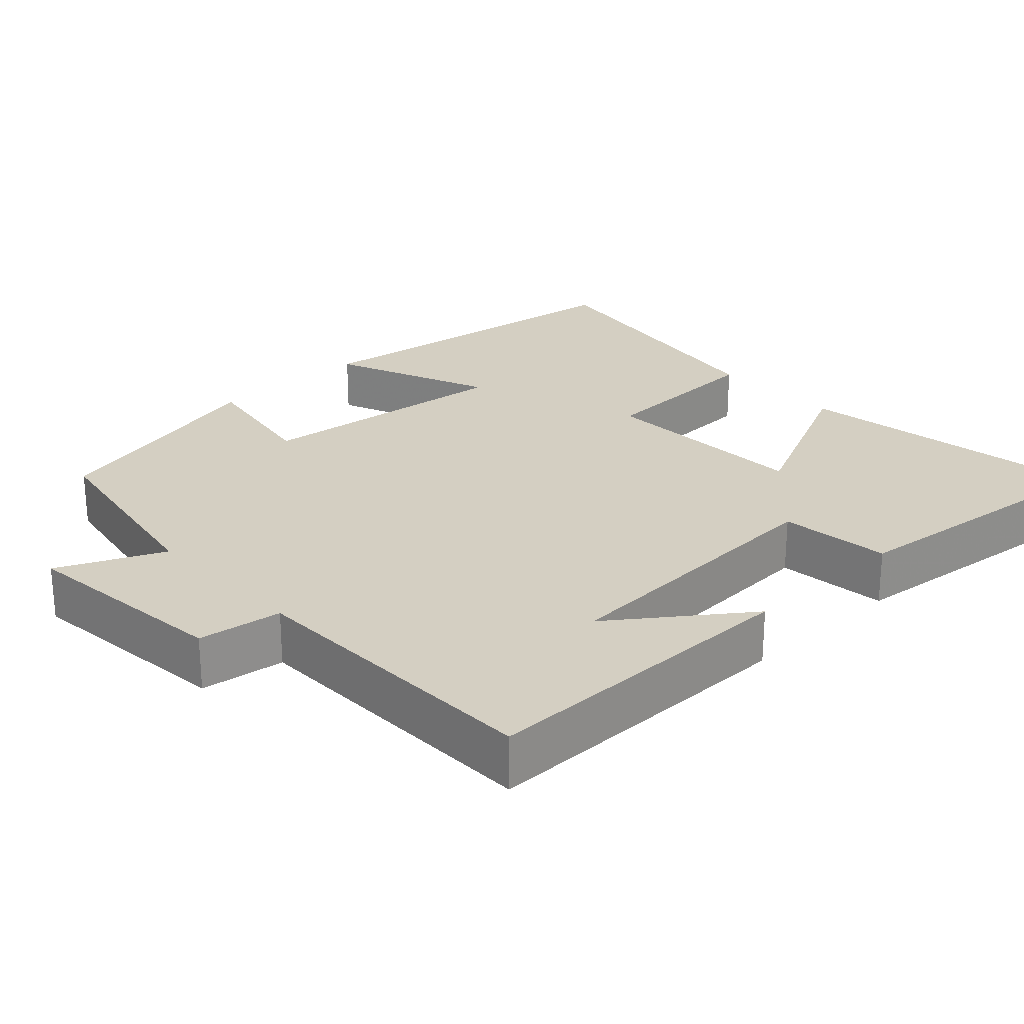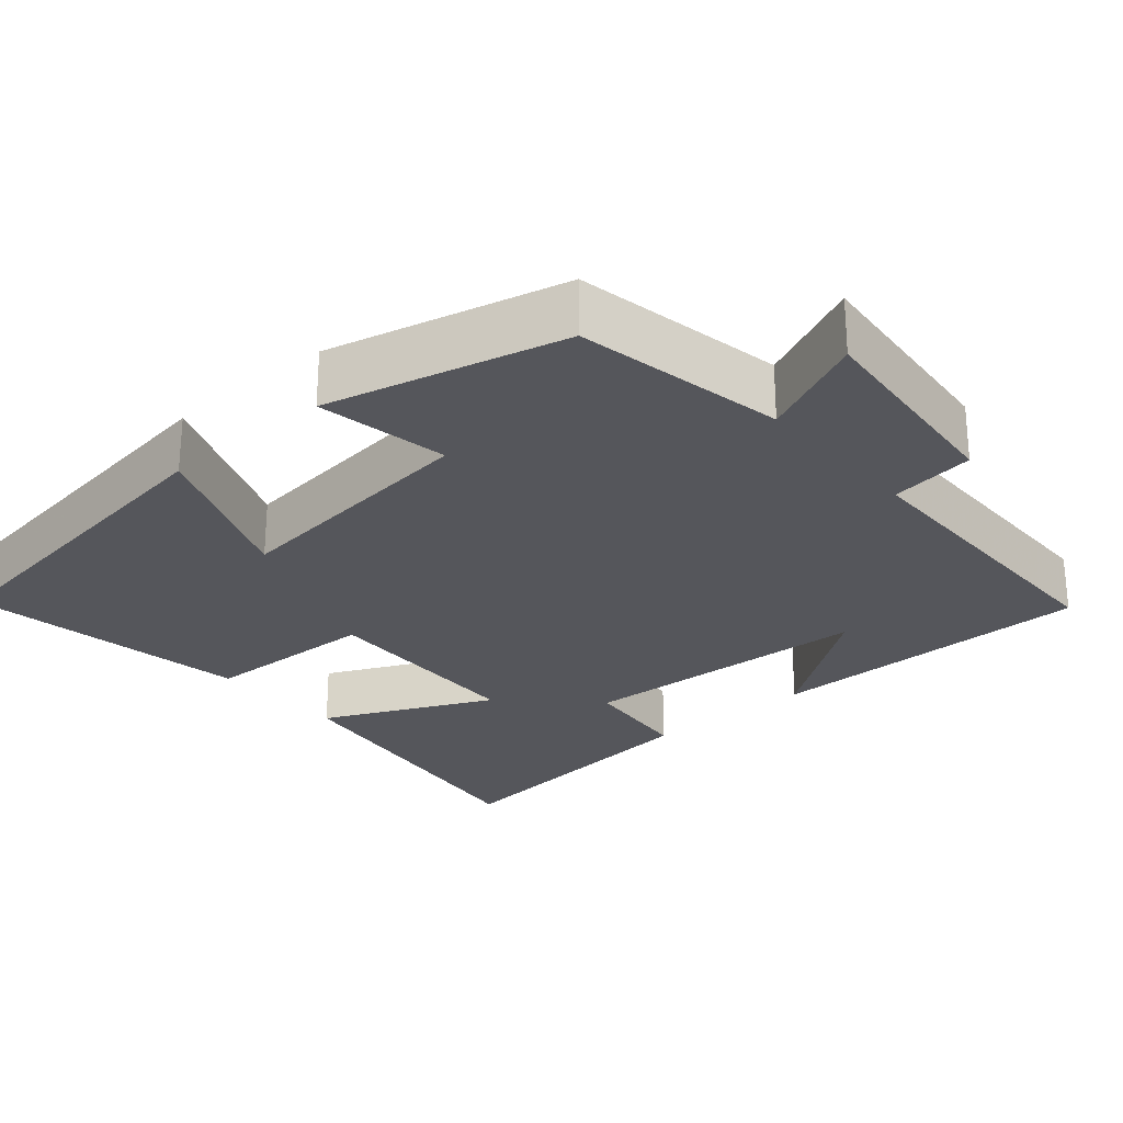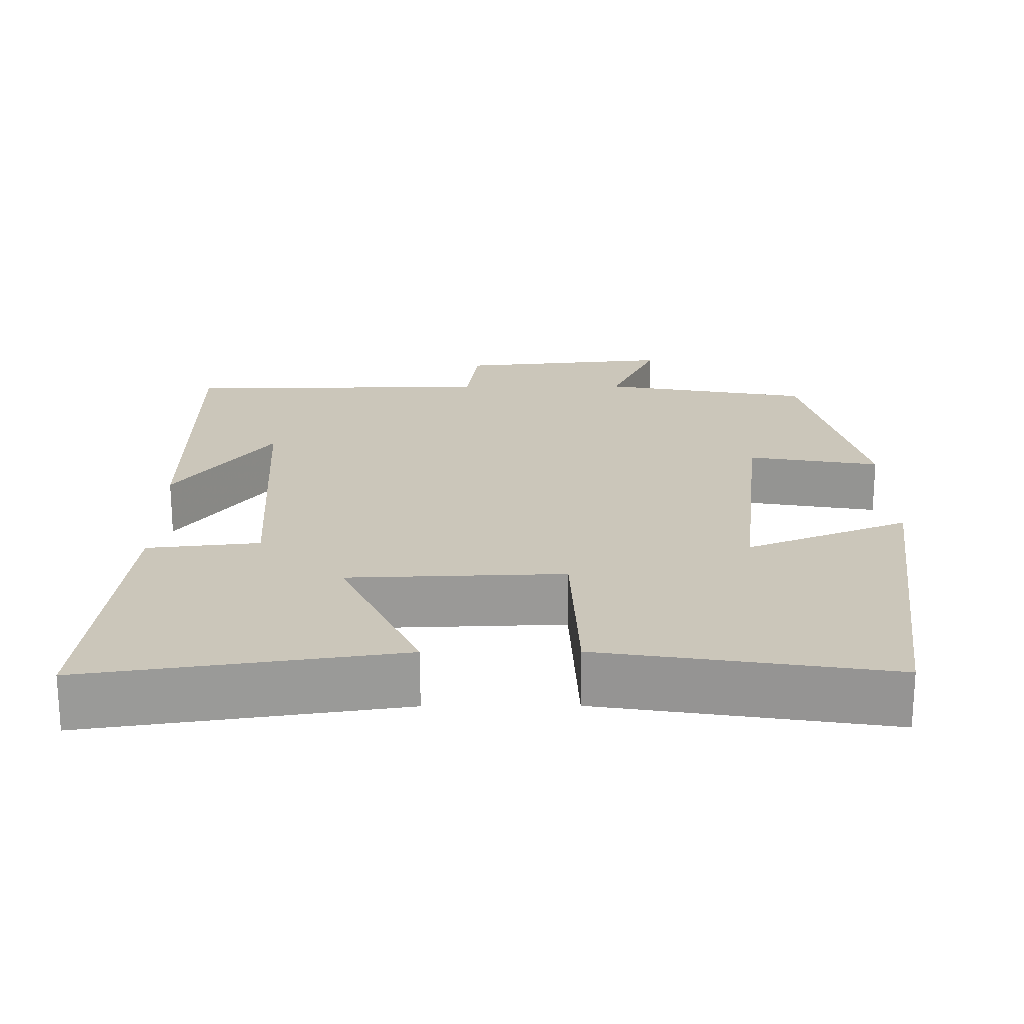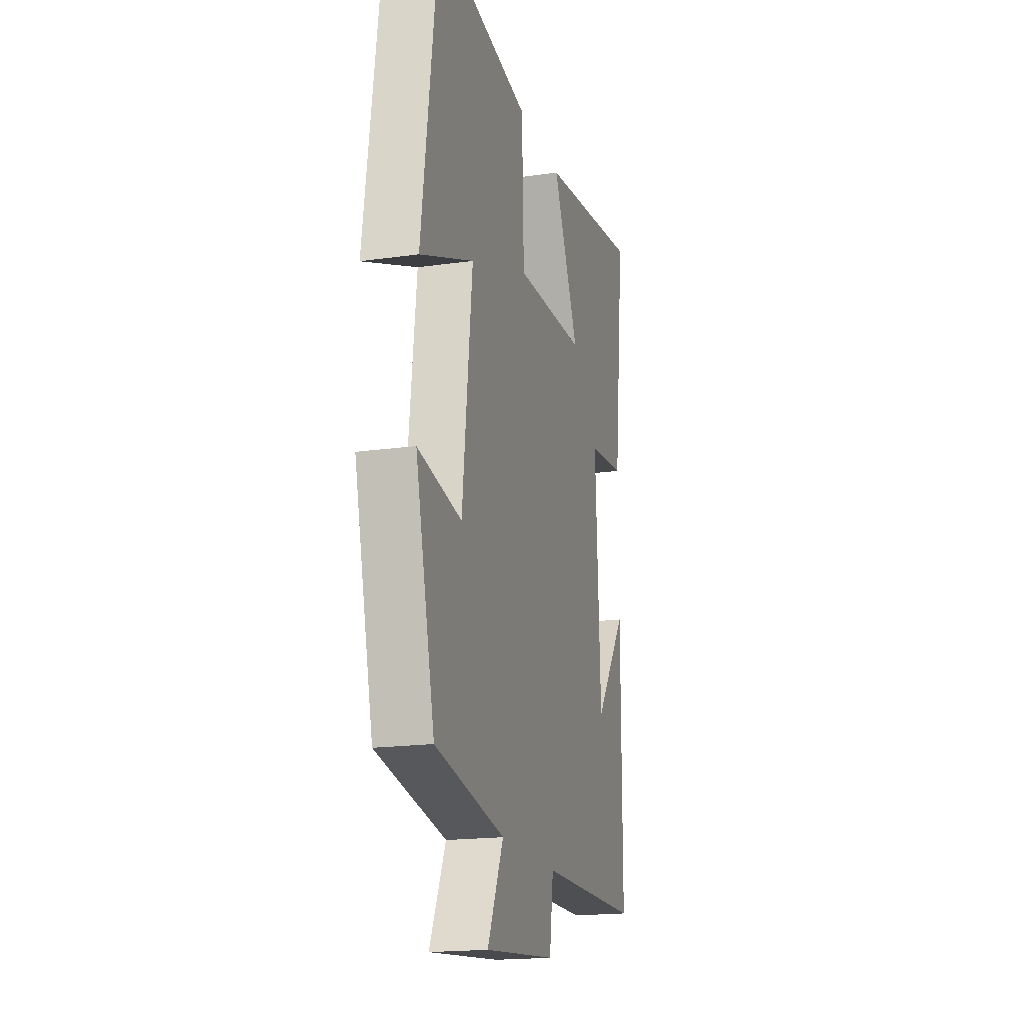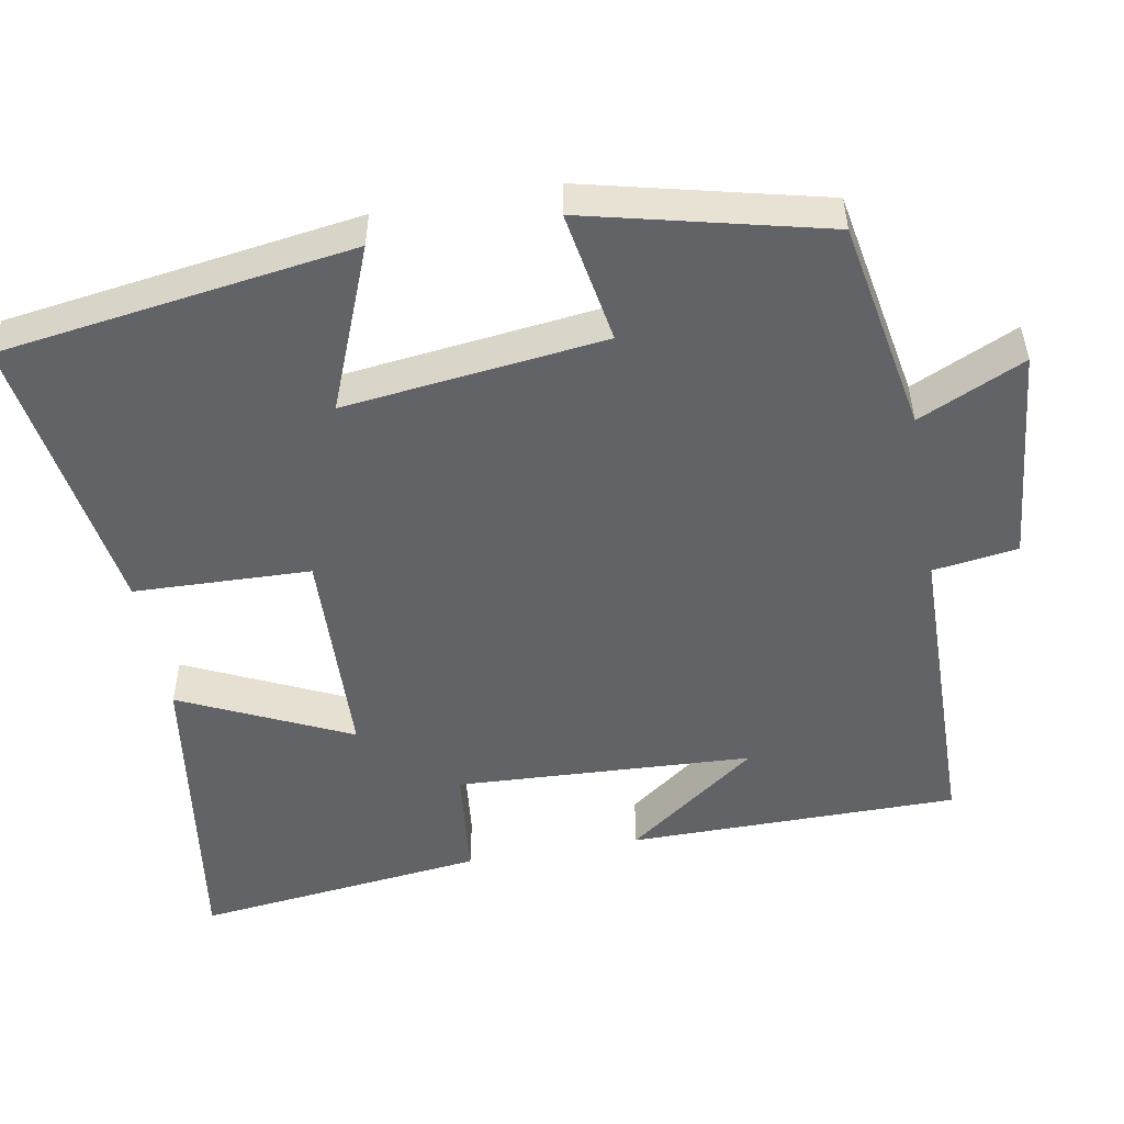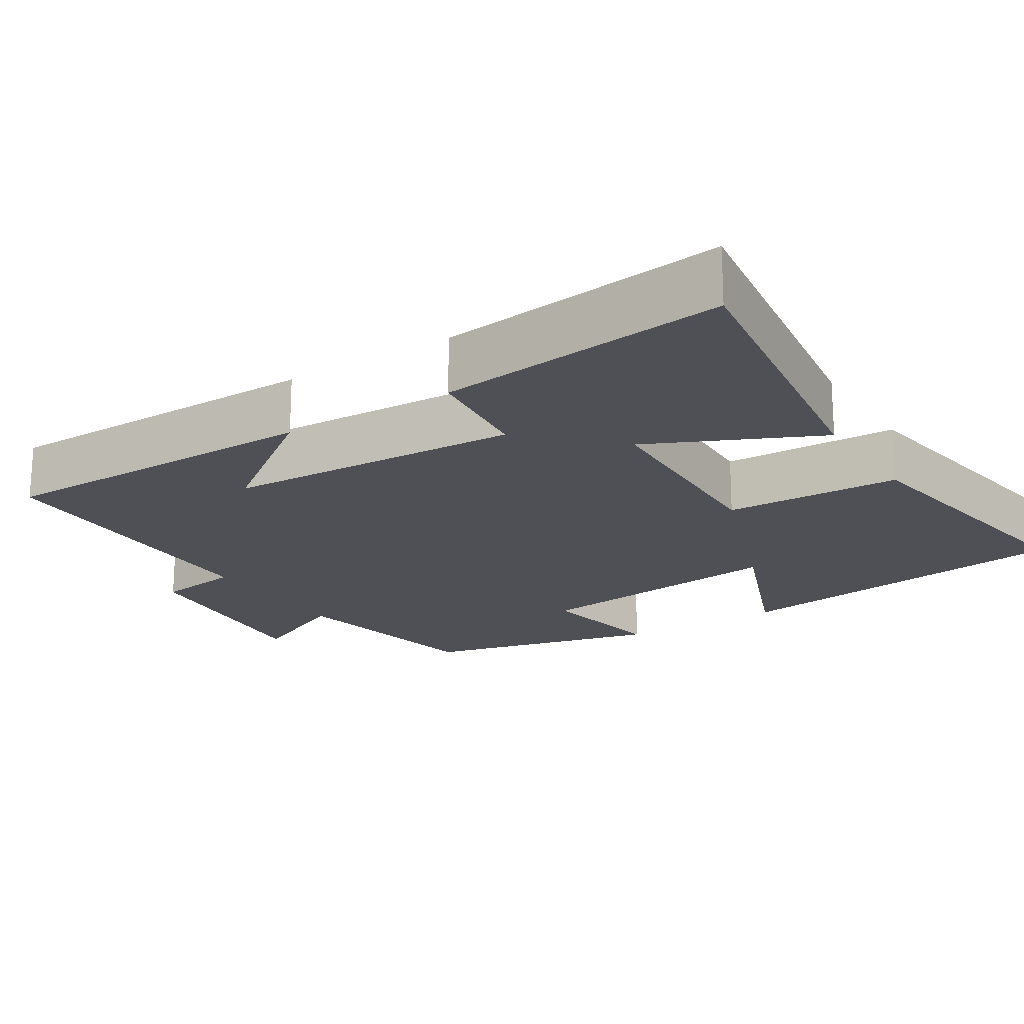
<metadata>
{"format":"obj","ext":"obj","renderer":"f3d","projection":"perspective","resolution":1024,"background":"white","views":[{"elev":25.5,"azim":-133.3,"up":"+Y"},{"elev":-26.2,"azim":130.8,"up":"+Y"},{"elev":21.2,"azim":-0.4,"up":"+Y"},{"elev":-18.4,"azim":105.3,"up":"+Z"},{"elev":-51.0,"azim":100.2,"up":"+Y"},{"elev":-19.4,"azim":-57.5,"up":"+Y"}]}
</metadata>
<code>
v -0.499 0.07 -0.494
v -0.5 0.07 -0.058
v -0.372 0.07 -0.232
v -0.352 0.07 0.16
v -0.5 0.07 0.176
v -0.544 0.07 0.56
v -0.133 0.07 0.5
v -0.237 0.07 0.277
v 0.047 0.07 0.267
v 0.055 0.07 0.5
v 0.434 0.07 0.559
v 0.5 0.07 0.093
v 0.286 0.07 0.179
v 0.326 0.07 -0.165
v 0.5 0.07 -0.135
v 0.424 0.07 -0.449
v 0.146 0.07 -0.5
v 0.21 0.07 -0.64
v -0.074 0.07 -0.612
v -0.09 0.07 -0.5
v -0.499 0 -0.494
v -0.5 0 -0.058
v -0.372 0 -0.232
v -0.352 0 0.16
v -0.5 0 0.176
v -0.544 0 0.56
v -0.133 0 0.5
v -0.237 0 0.277
v 0.047 0 0.267
v 0.055 0 0.5
v 0.434 0 0.559
v 0.5 0 0.093
v 0.286 0 0.179
v 0.326 0 -0.165
v 0.5 0 -0.135
v 0.424 0 -0.449
v 0.146 0 -0.5
v 0.21 0 -0.64
v -0.074 0 -0.612
v -0.09 0 -0.5
f 17 18 19 20
f 17 20 1
f 16 17 1
f 15 16 1
f 14 15 1
f 13 14 1
f 10 11 12 13
f 9 10 13
f 8 9 13
f 6 7 8
f 5 6 8
f 4 5 8
f 3 4 8 13
f 1 2 3
f 1 3 13
f 40 39 38 37
f 21 40 37
f 21 37 36
f 21 36 35
f 21 35 34
f 21 34 33
f 33 32 31 30
f 33 30 29
f 33 29 28
f 28 27 26
f 28 26 25
f 28 25 24
f 33 28 24 23
f 23 22 21
f 33 23 21
f 1 21 22 2
f 2 22 23 3
f 3 23 24 4
f 4 24 25 5
f 5 25 26 6
f 6 26 27 7
f 7 27 28 8
f 8 28 29 9
f 9 29 30 10
f 10 30 31 11
f 11 31 32 12
f 12 32 33 13
f 13 33 34 14
f 14 34 35 15
f 15 35 36 16
f 16 36 37 17
f 17 37 38 18
f 18 38 39 19
f 19 39 40 20
f 20 40 21 1

</code>
